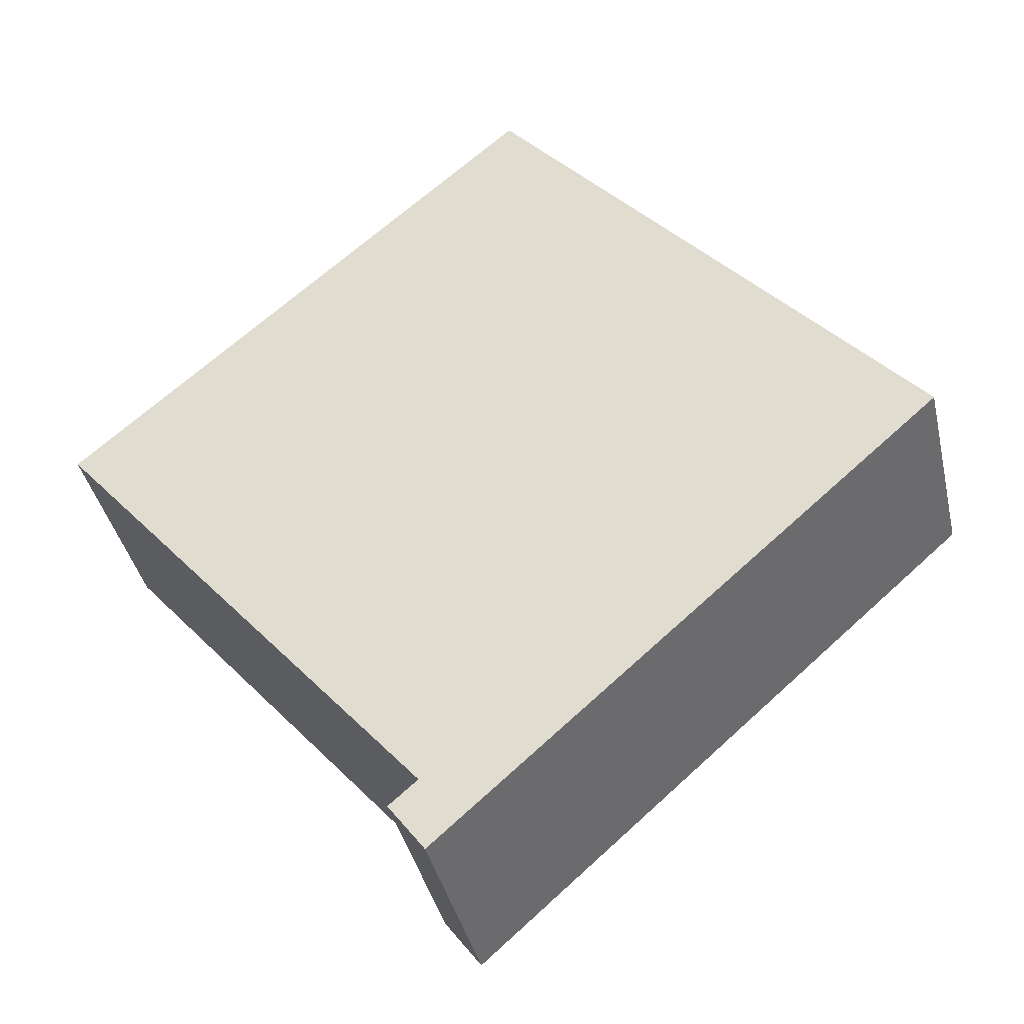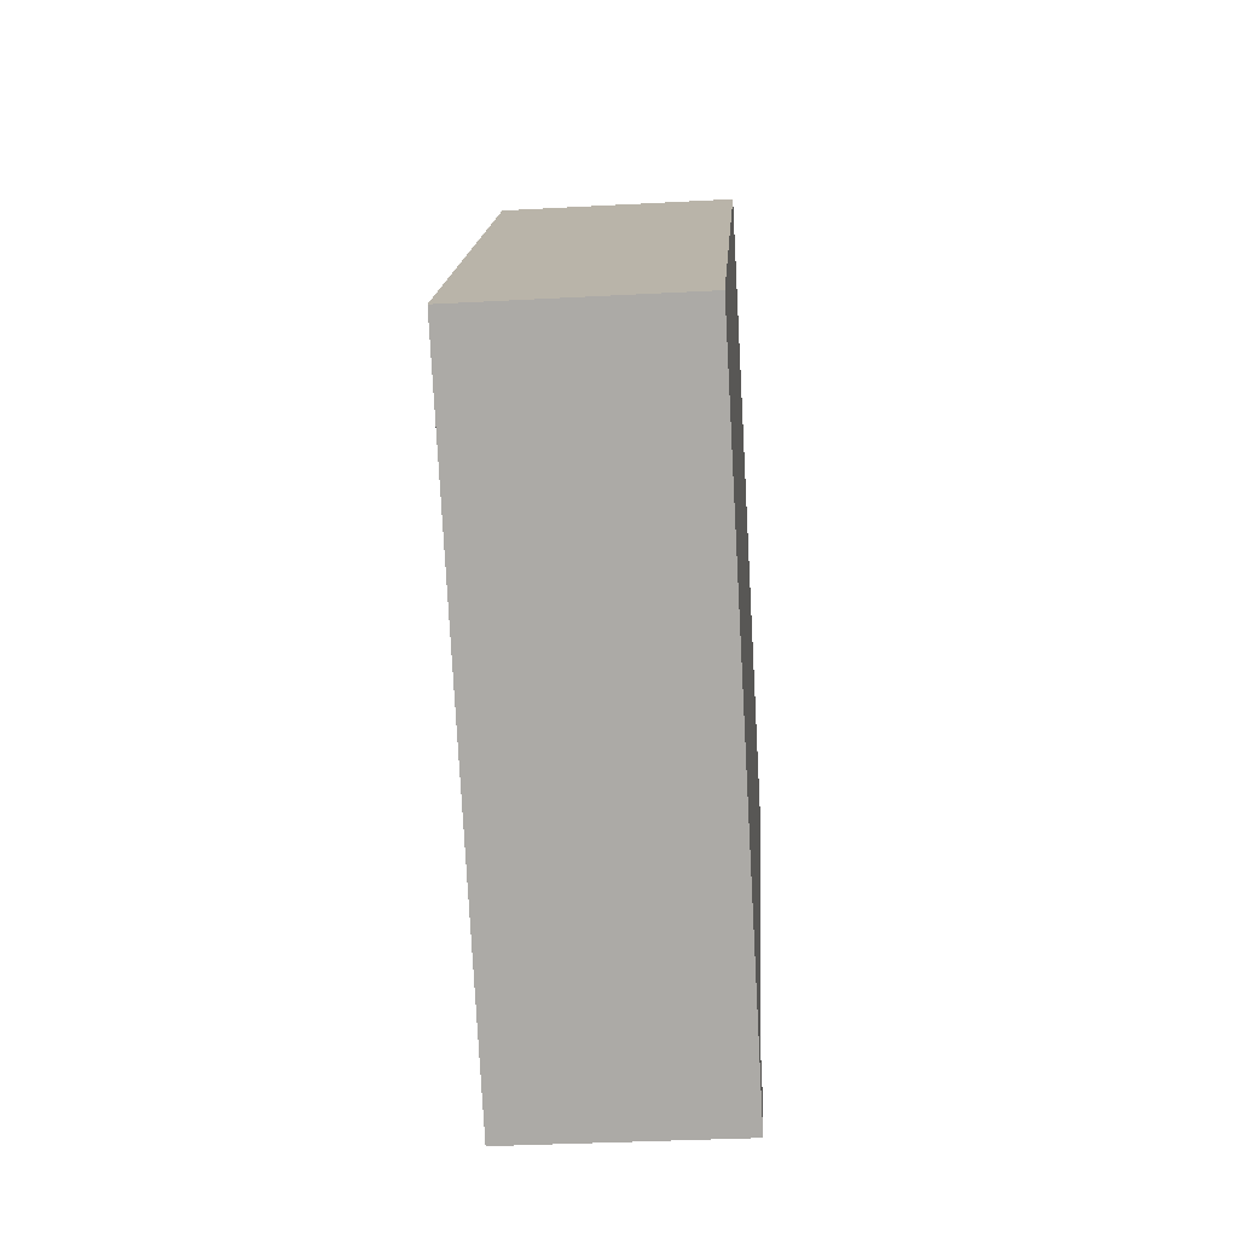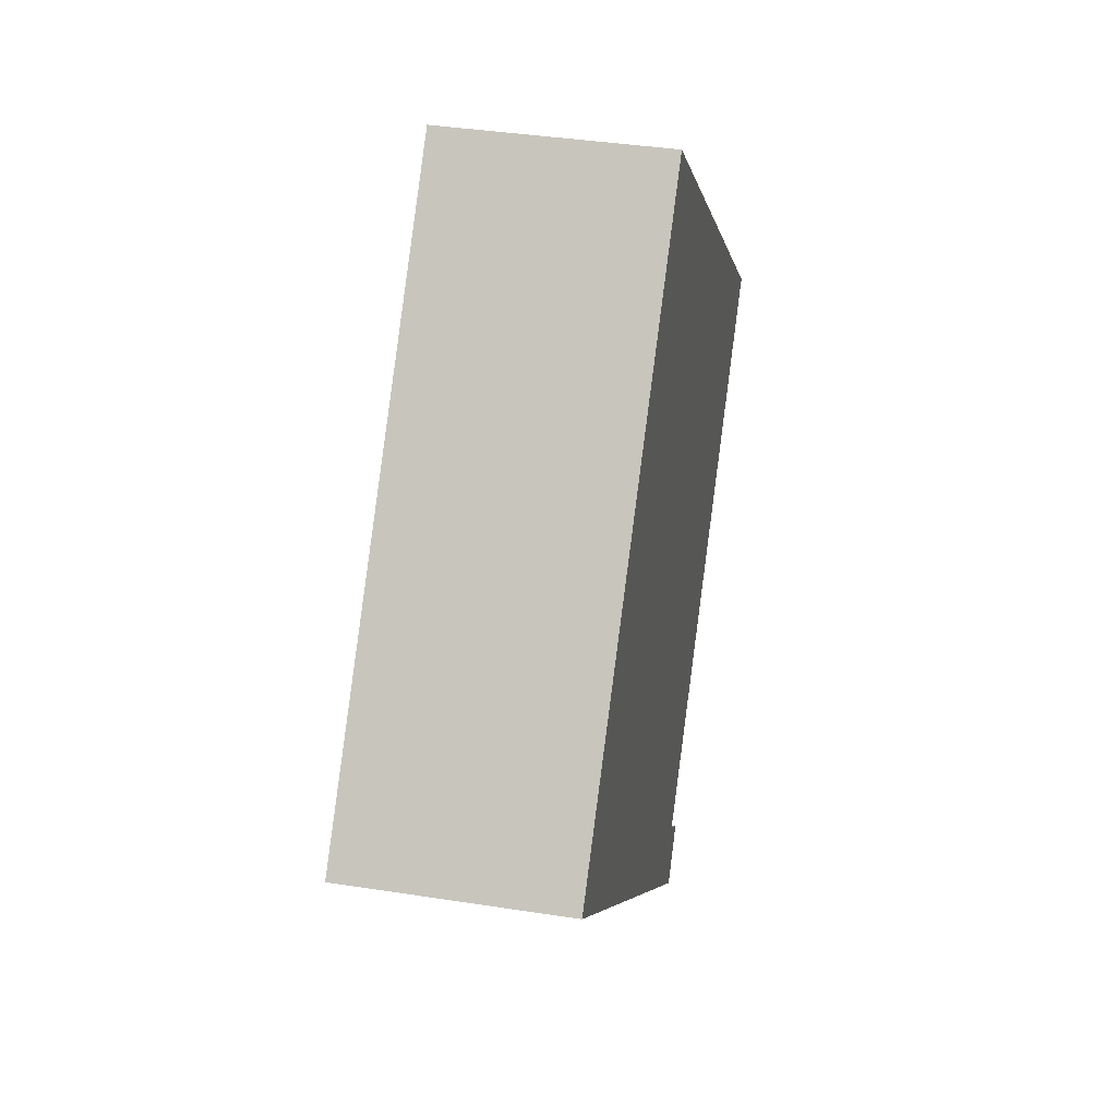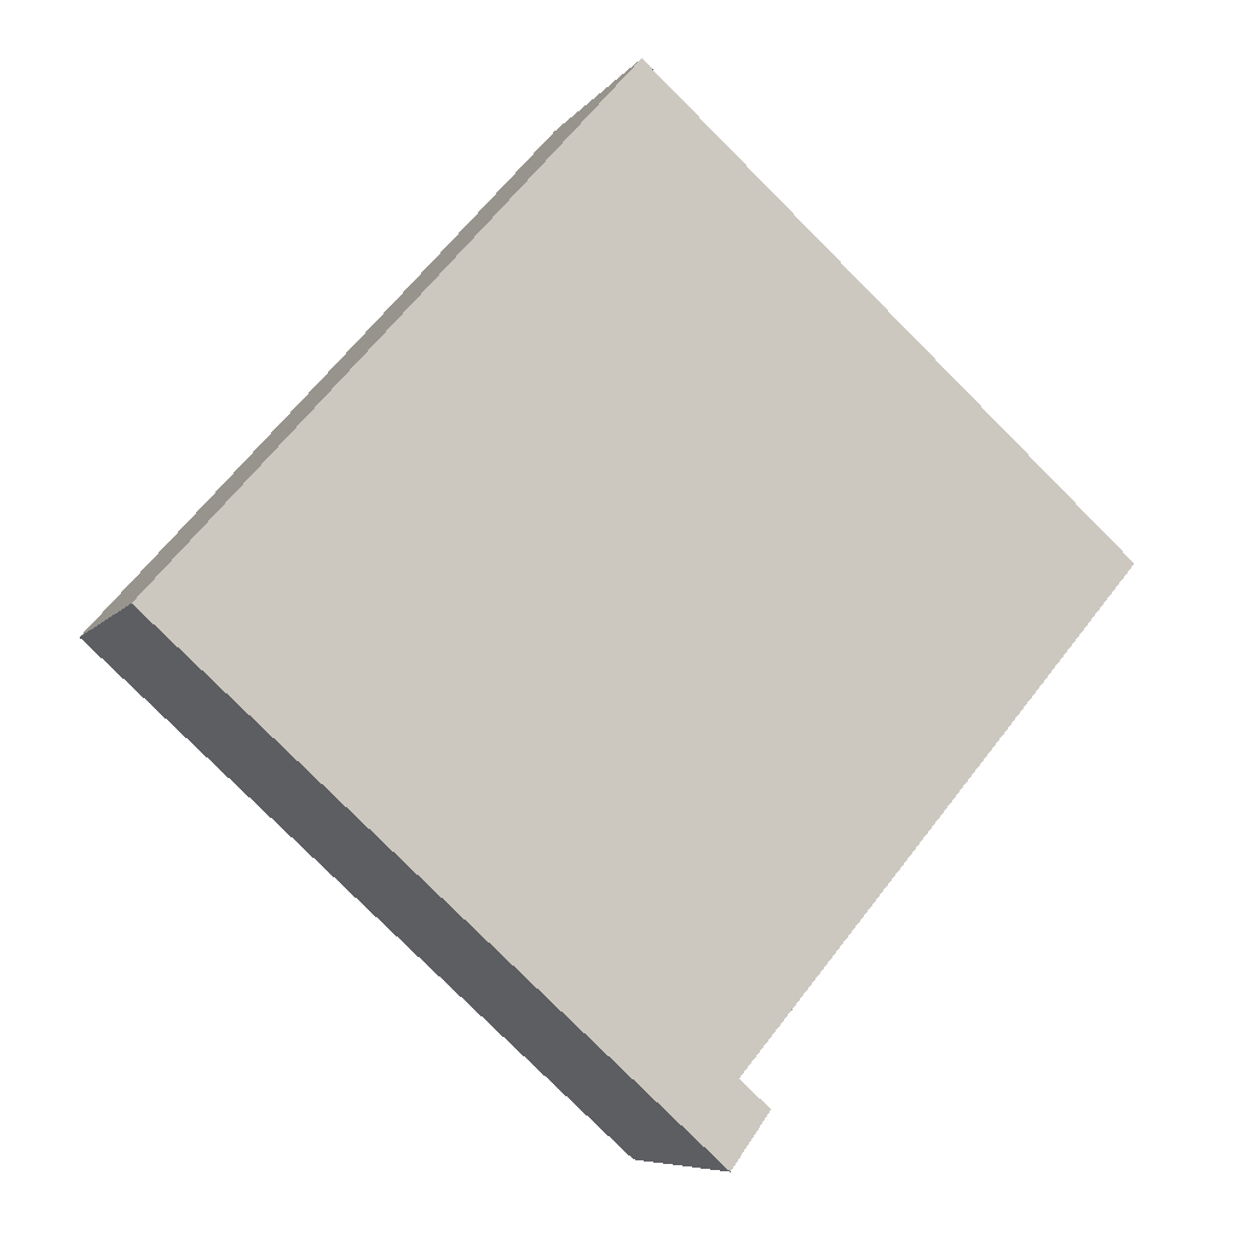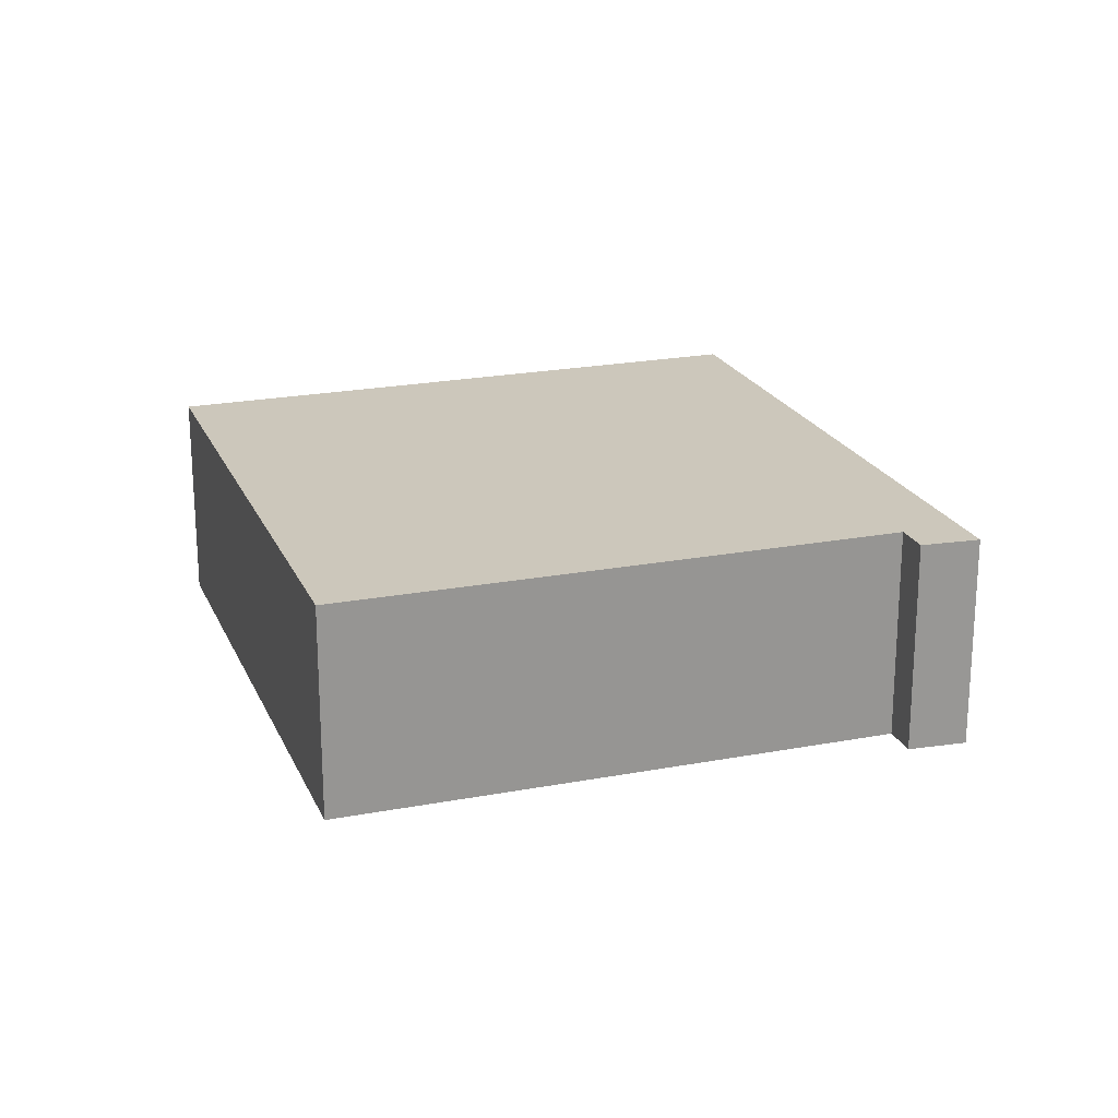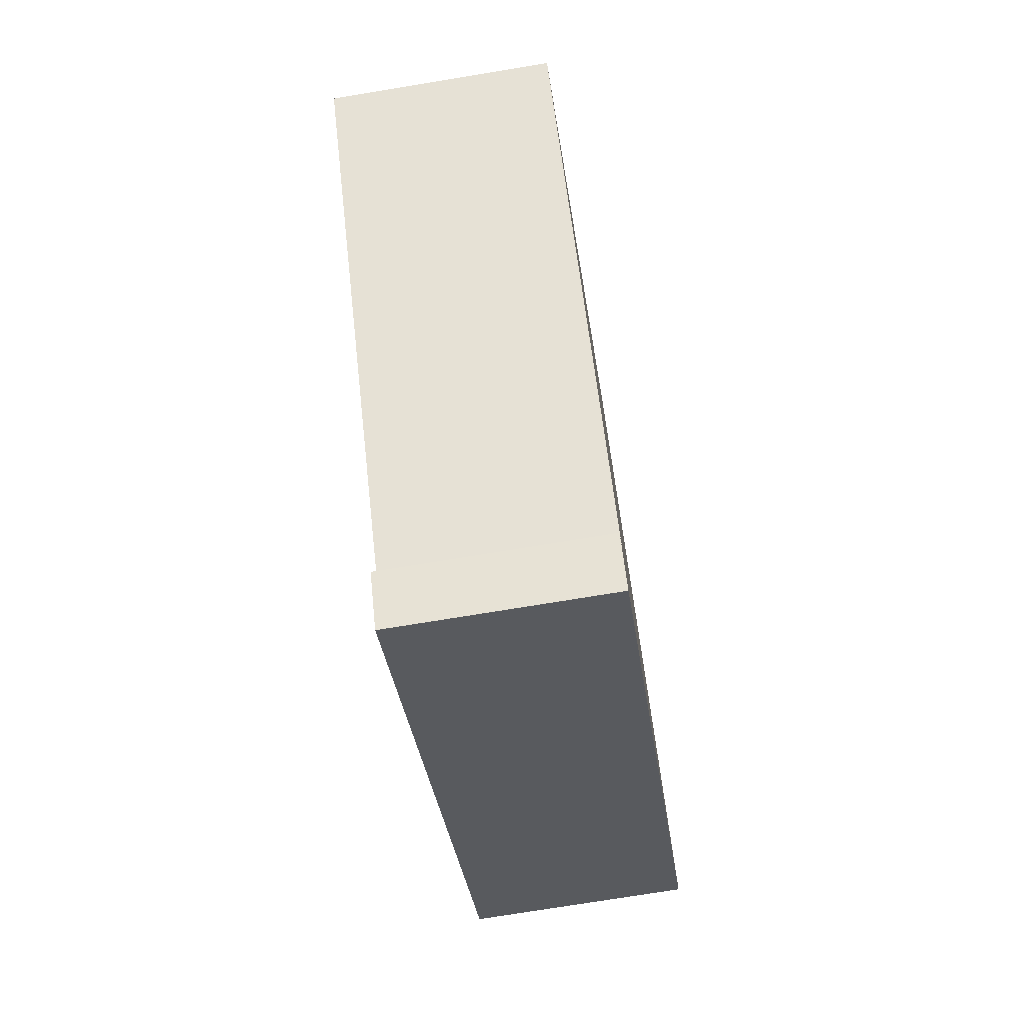
<metadata>
{"format":"obj","ext":"obj","renderer":"f3d","projection":"perspective","resolution":1024,"background":"white","views":[{"elev":-39.1,"azim":-167.3,"up":"+Z"},{"elev":-35.0,"azim":-85.9,"up":"+Z"},{"elev":37.6,"azim":-78.6,"up":"+Z"},{"elev":-7.7,"azim":-20.8,"up":"+Z"},{"elev":21.6,"azim":112.1,"up":"+Y"},{"elev":-73.0,"azim":99.4,"up":"+Z"}]}
</metadata>
<code>
v  6.231 2.731 -5.506
v  6.382 2.731 -4.621
v  6.686 2.731 -4.885
v  5.881 2.731 -5.197
v  6.329 2.731 -4.575
v  0 2.731 1.672e-16
v  5.28 2.731 6.069
v  11.1 2.731 0.997
v  6.231 3.371e-16 -5.506
v  0 0 0
v  5.881 3.182e-16 -5.197
v  5.28 -3.716e-16 6.069
v  11.1 -6.105e-17 0.997
v  6.329 2.801e-16 -4.575
v  6.686 2.991e-16 -4.885
v  6.382 2.83e-16 -4.621
g defaultobject
f 1 2 3
f 2 1 4
f 2 4 5
f 5 4 6
f 5 6 7
f 7 8 5
f 9 4 1
f 4 9 6
f 6 9 10
f 10 9 11
f 10 7 6
f 7 10 12
f 12 8 7
f 8 12 13
f 14 2 5
f 2 14 3
f 3 14 15
f 15 14 16
f 13 5 8
f 5 13 14
f 15 1 3
f 1 15 9
f 15 11 9
f 11 15 10
f 10 15 14
f 14 15 16
f 14 12 10
f 12 14 13

</code>
